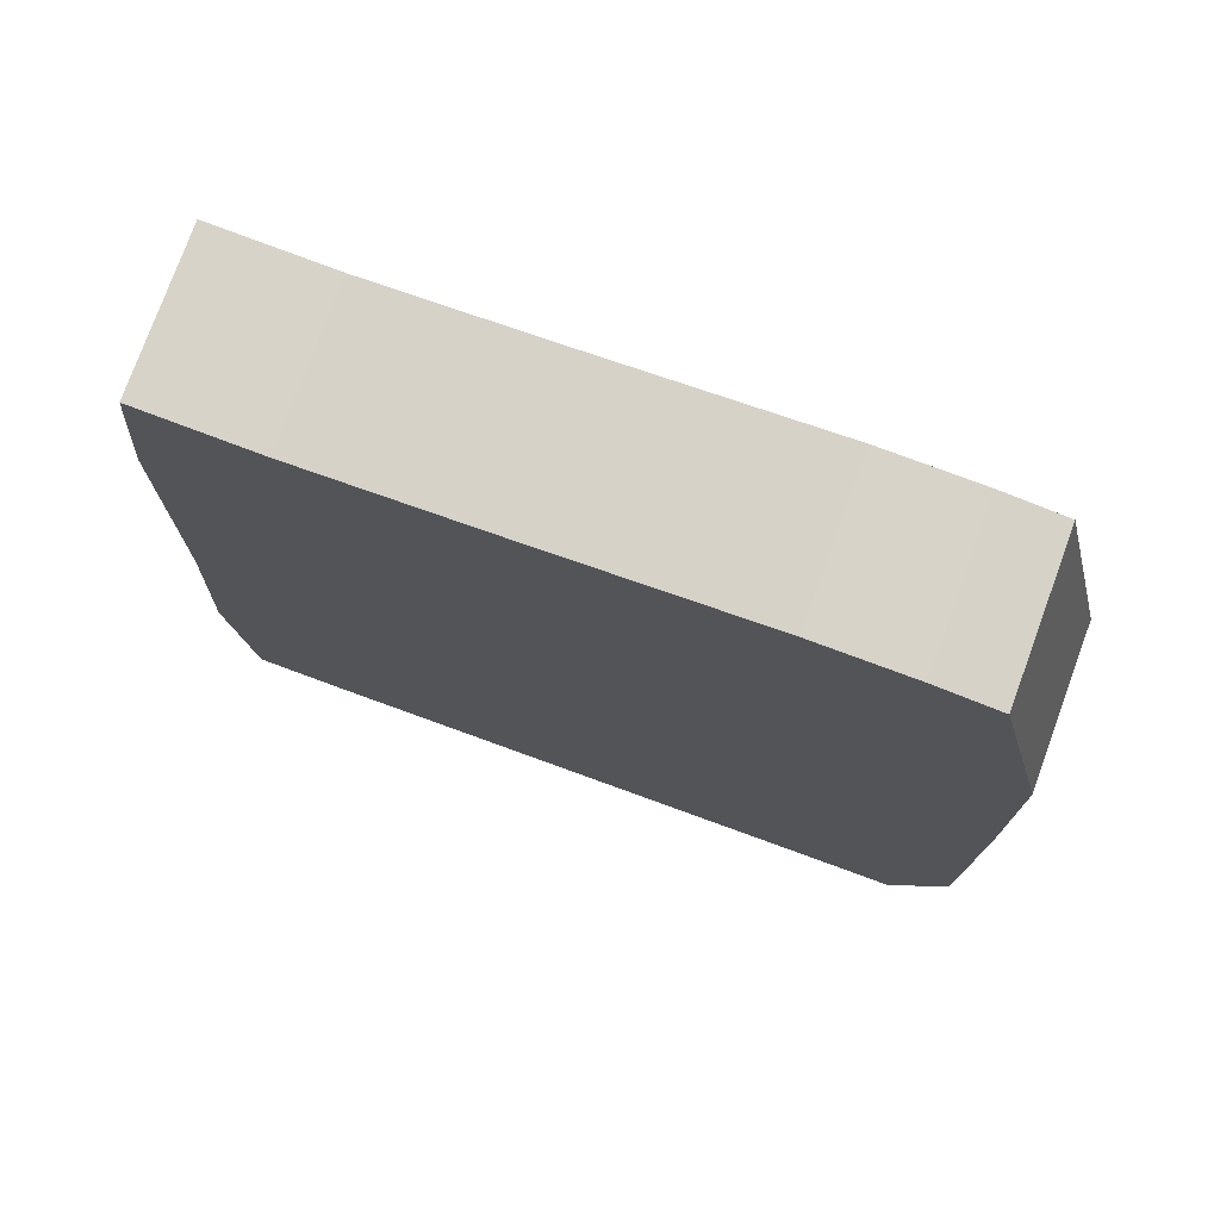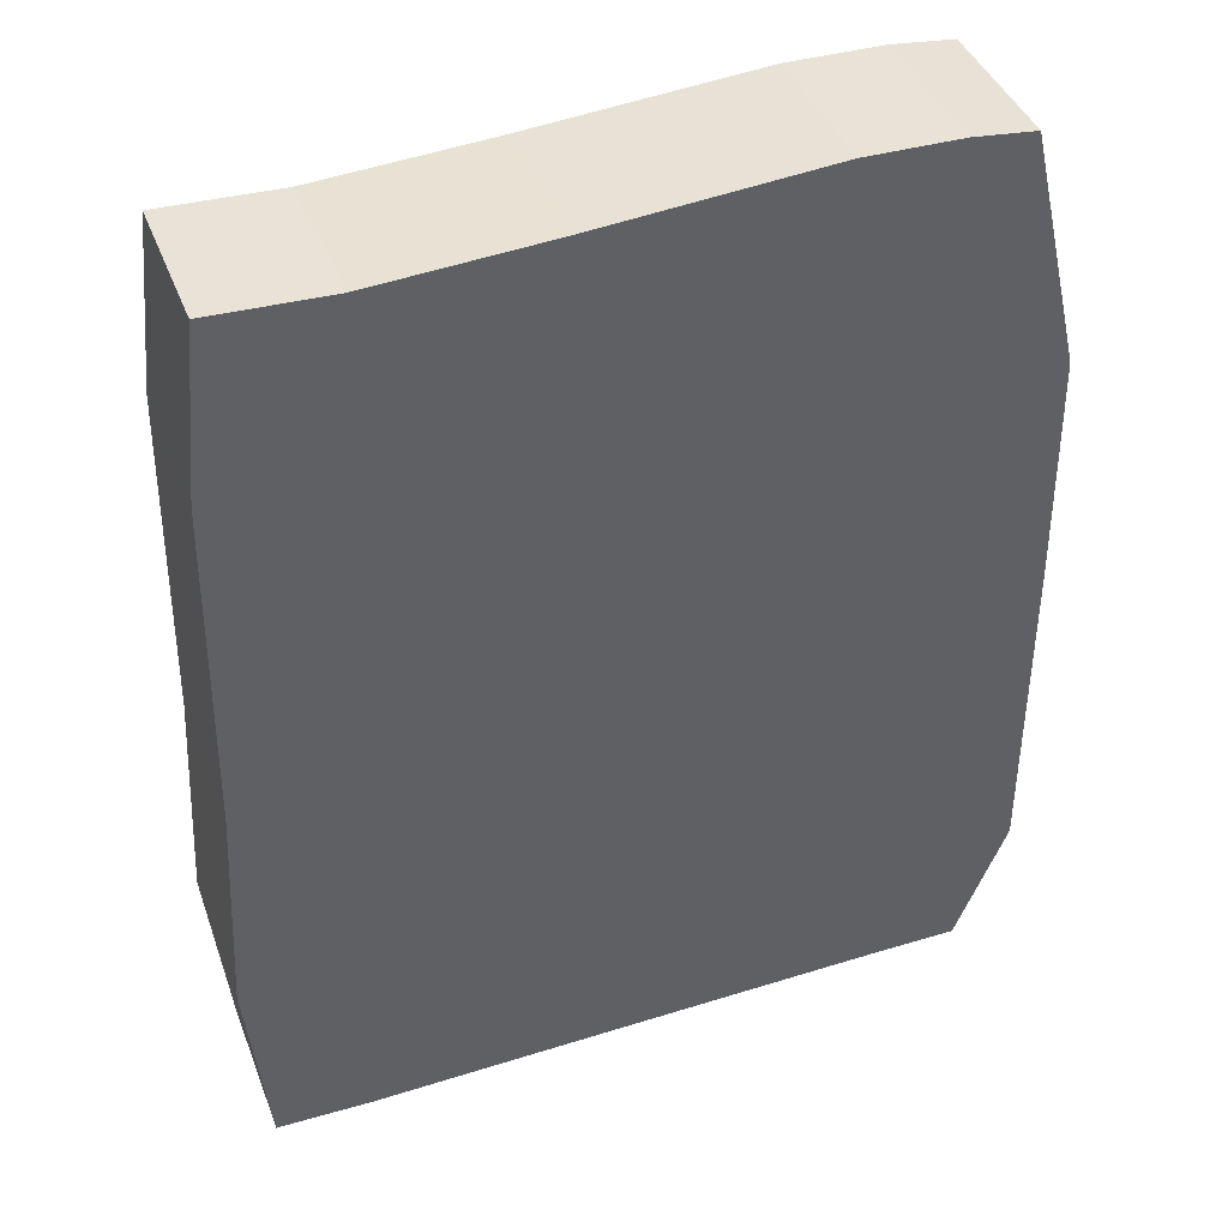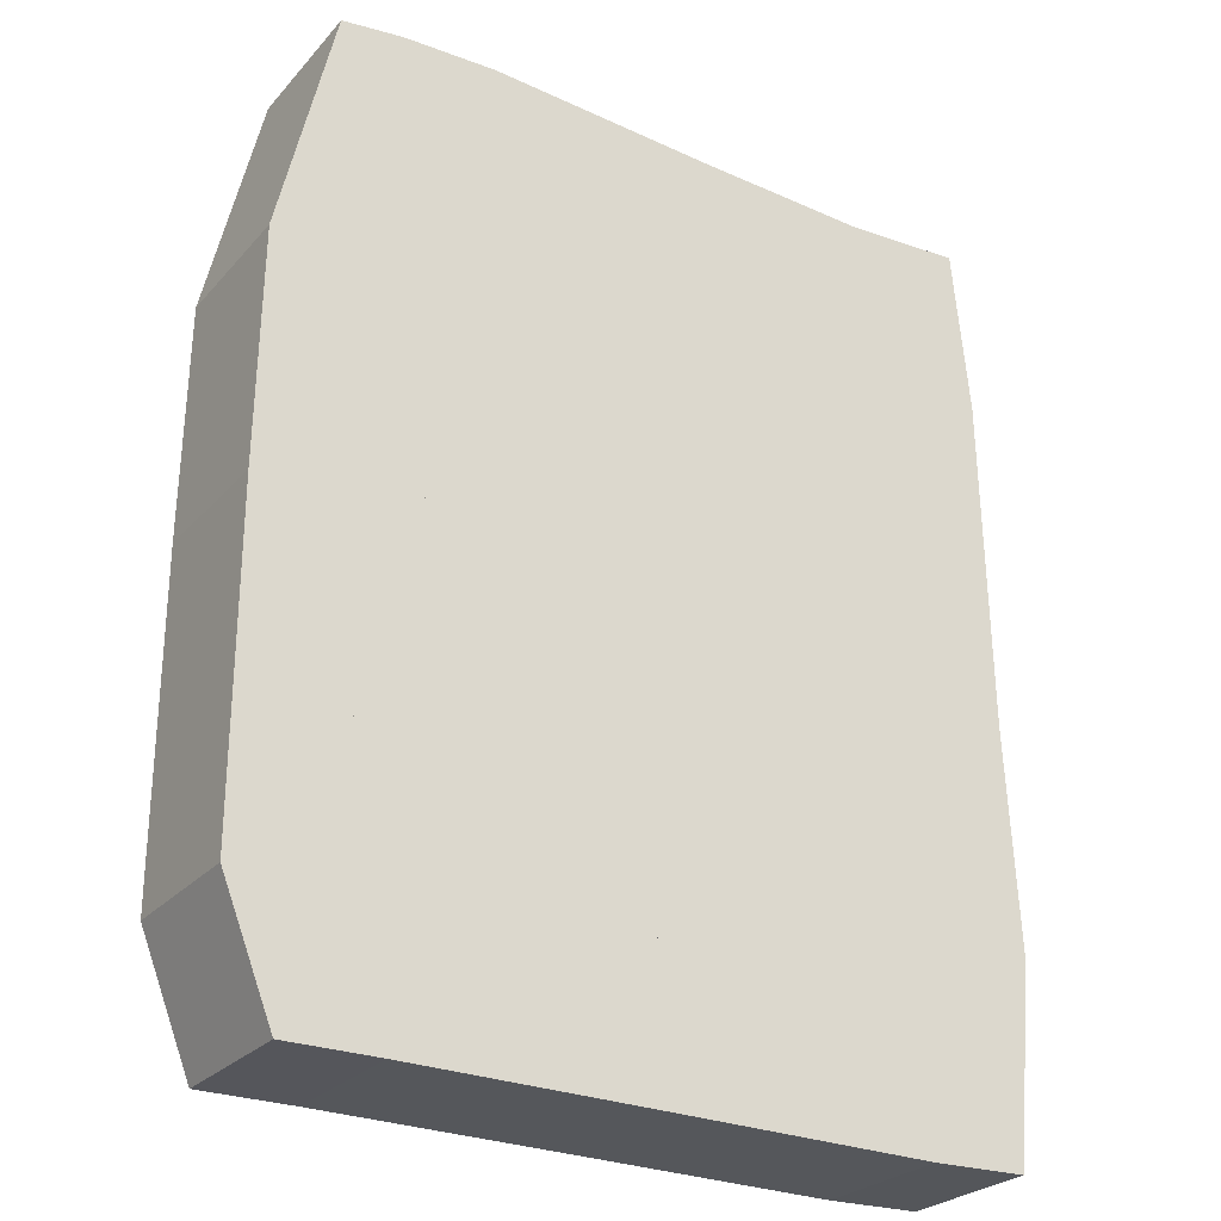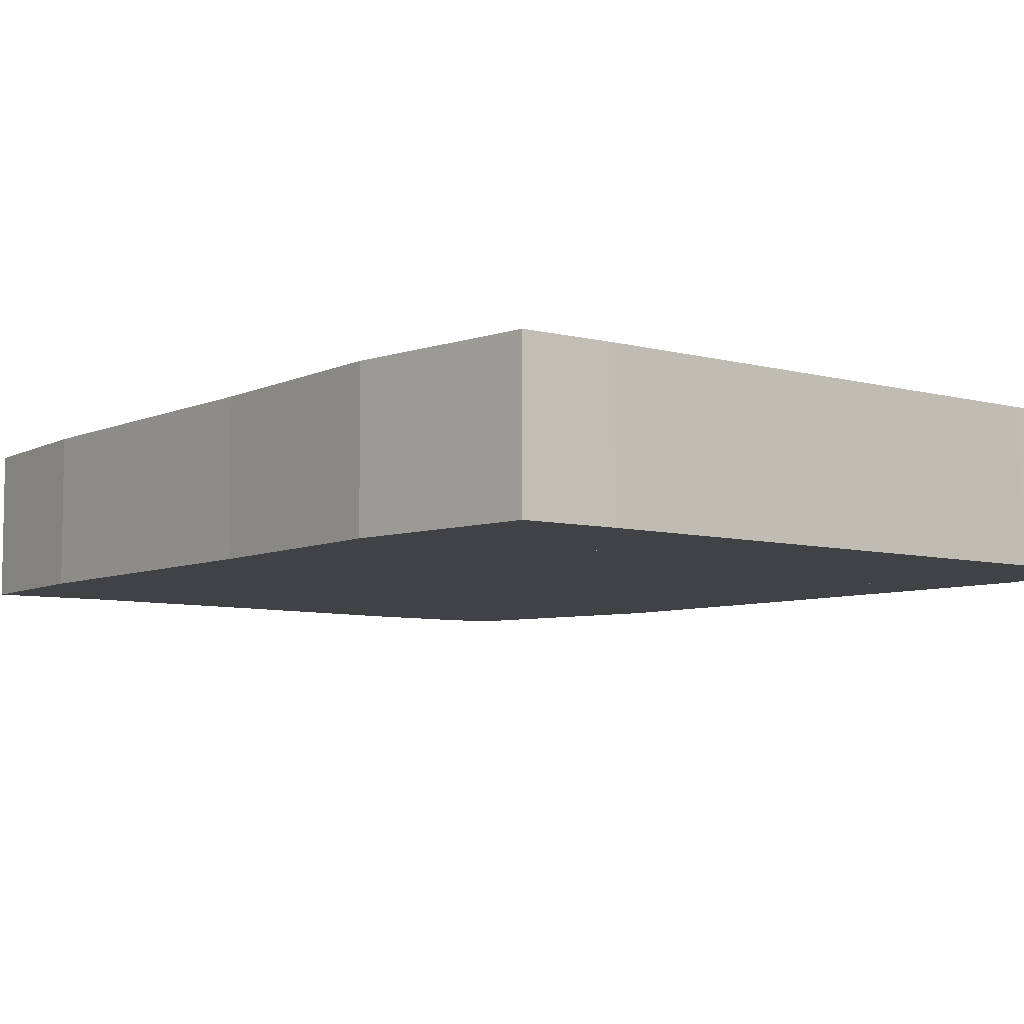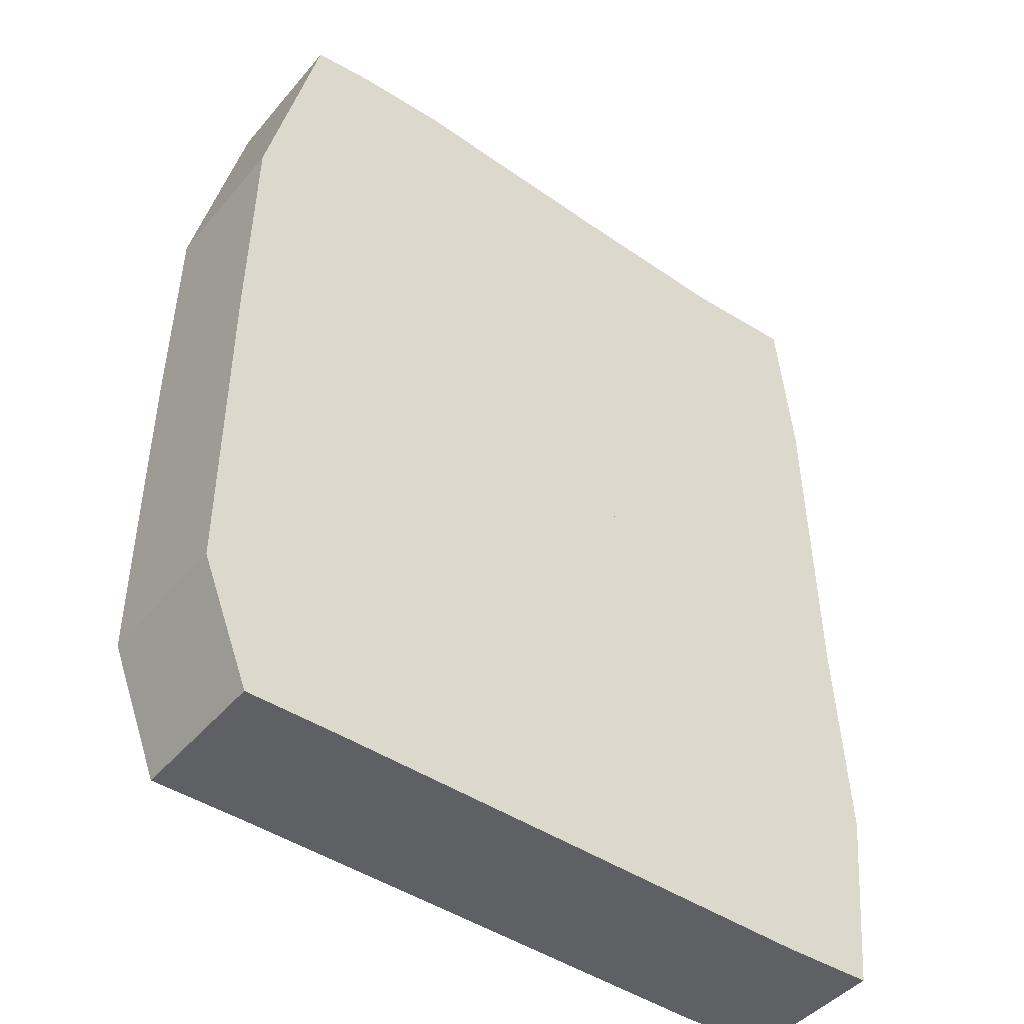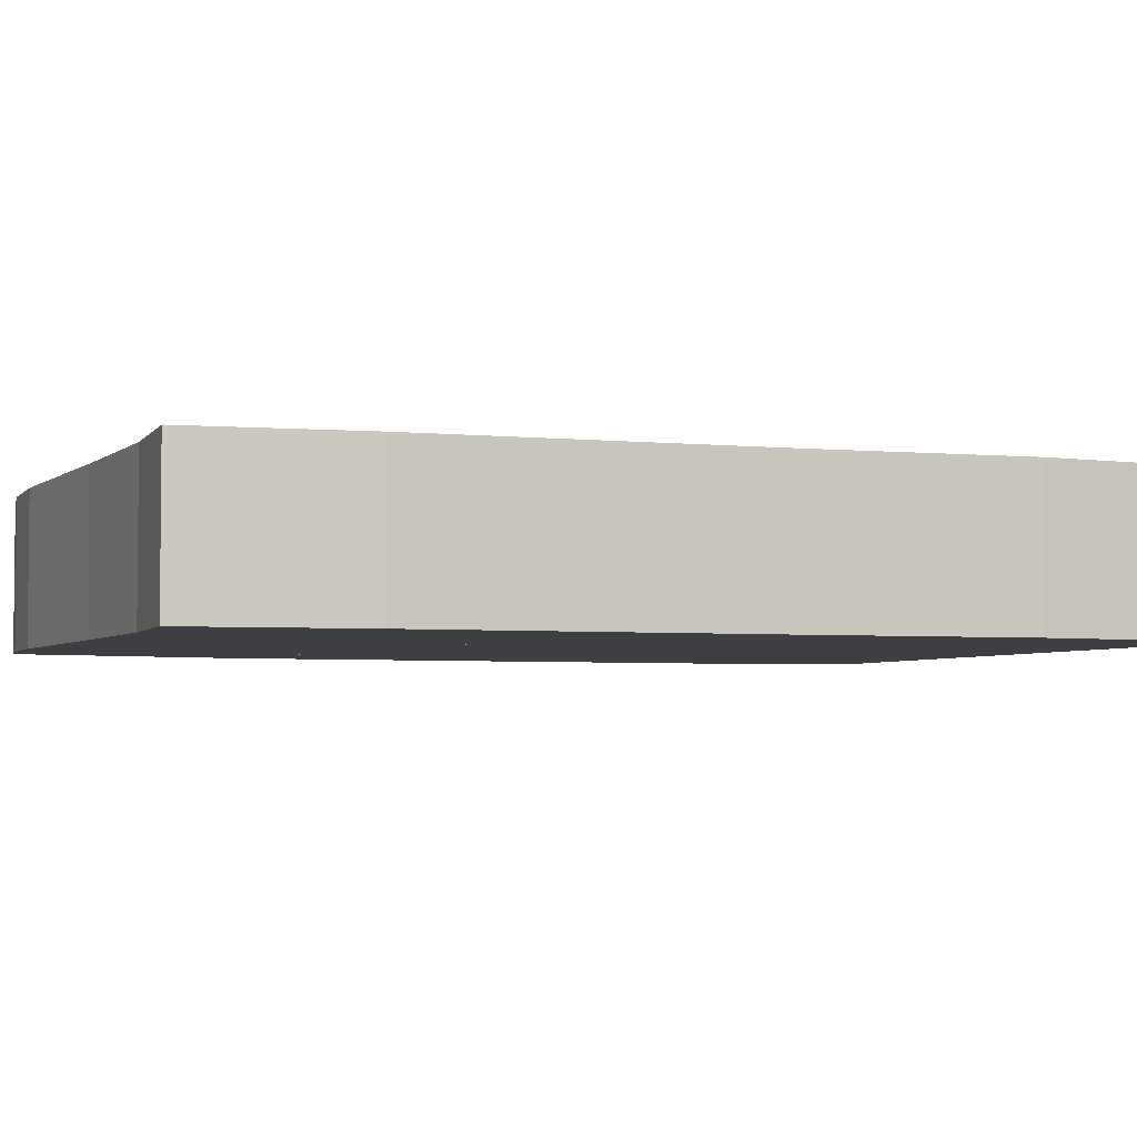
<metadata>
{"format":"obj","ext":"obj","renderer":"f3d","projection":"perspective","resolution":1024,"background":"white","views":[{"elev":77.0,"azim":20.1,"up":"+Y"},{"elev":41.6,"azim":-20.2,"up":"+Y"},{"elev":-26.3,"azim":148.3,"up":"+Y"},{"elev":-6.6,"azim":-38.6,"up":"+Z"},{"elev":-44.6,"azim":142.8,"up":"+Y"},{"elev":-3.8,"azim":-110.2,"up":"+Z"}]}
</metadata>
<code>
o outside
v -1.163 -4.081 0.7345
v -3.341 -0.3728 0.7345
v -3.423 4.077 0.7345
v -1.01 4.018 0.7345
v 2.98 0.3217 0.7345
v 3.816 0.1922 0.7345
v -5.173 -3.433 0.7345
v -5.017 -0.4458 0.7345
v -4.935 4.06 0.7345
v -4.716 6.316 0.7345
v -3.157 6.25 0.7345
v -0.8385 6.379 0.7345
v 2.027 3.912 0.7345
v 2.234 6.603 0.7345
v 3.493 6.579 0.7345
v 4.317 6.485 0.7345
v 3.263 3.9 0.7345
v 5.052 3.335 0.7345
v 5.101 0.2063 0.7345
v 5.115 -4.243 0.7345
v 4.437 -5.938 0.7345
v 3.194 -5.938 0.7345
v 3.686 -4.034 0.7345
v 0.243 -4.085 0.7345
v 0.03022 -5.981 0.7345
v -3.588 -3.987 0.7345
v -4.914 -6.009 0.7345
v -3.657 -6.037 0.7345
v -3.341 -0.3728 -1.271
v -3.423 4.077 -1.271
v 2.98 0.3217 -1.271
v 3.816 0.1922 -1.271
v -1.01 4.018 -1.271
v -5.173 -3.433 -1.271
v -5.017 -0.4458 -1.271
v -4.935 4.06 -1.271
v -4.716 6.316 -1.271
v -3.157 6.25 -1.271
v -0.8385 6.379 -1.271
v 2.027 3.912 -1.271
v 2.234 6.603 -1.271
v 3.493 6.579 -1.271
v 4.317 6.485 -1.271
v 5.052 3.335 -1.271
v 3.263 3.9 -1.271
v 5.101 0.2063 -1.271
v 5.115 -4.243 -1.271
v 4.437 -5.938 -1.271
v 3.194 -5.938 -1.271
v -3.588 -3.987 -1.271
v -1.163 -4.081 -1.271
v 3.686 -4.034 -1.271
v 0.03022 -5.981 -1.271
v 0.243 -4.085 -1.271
v -3.657 -6.037 -1.271
v -4.914 -6.009 -1.271
f 22 24 25
f 25 24 1
f 21 23 22
f 27 26 7
f 7 2 8
f 2 9 3
f 10 3 9
f 4 11 12
f 12 13 4
f 14 17 13
f 16 17 15
f 5 17 18
f 19 23 6
f 49 54 52
f 51 53 55
f 48 52 47
f 56 50 55
f 34 29 50
f 36 29 30
f 37 30 38
f 33 38 30
f 39 40 41
f 41 45 42
f 45 43 42
f 44 45 31
f 52 46 32
f 8 36 9
f 28 53 25
f 5 45 17
f 19 47 20
f 9 37 10
f 13 33 4
f 21 47 20
f 10 38 11
f 17 40 13
f 22 48 21
f 11 39 12
f 1 50 26
f 23 32 6
f 7 56 27
f 25 49 22
f 14 42 15
f 26 29 2
f 3 29 2
f 12 41 14
f 6 31 5
f 24 51 1
f 15 43 16
f 4 30 3
f 23 54 24
f 16 44 18
f 8 34 7
f 27 55 28
f 18 46 19
f 22 23 24
f 1 26 28
f 28 25 1
f 21 20 23
f 27 28 26
f 7 26 2
f 2 8 9
f 10 11 3
f 4 3 11
f 12 14 13
f 14 15 17
f 16 18 17
f 19 6 18
f 6 5 18
f 19 20 23
f 49 53 54
f 55 50 51
f 51 54 53
f 48 49 52
f 56 34 50
f 34 35 29
f 36 35 29
f 37 36 30
f 33 39 38
f 39 33 40
f 41 40 45
f 45 44 43
f 31 32 44
f 32 46 44
f 52 47 46
f 8 35 36
f 28 55 53
f 5 31 45
f 19 46 47
f 9 36 37
f 13 40 33
f 21 48 47
f 10 37 38
f 17 45 40
f 22 49 48
f 11 38 39
f 1 51 50
f 23 52 32
f 7 34 56
f 25 53 49
f 14 41 42
f 26 50 29
f 3 30 29
f 12 39 41
f 6 32 31
f 24 54 51
f 15 42 43
f 4 33 30
f 23 52 54
f 16 43 44
f 8 35 34
f 27 56 55
f 18 44 46
o bedroom
v -1.163 -4.081 0.7345
v -3.588 -3.987 0.7345
v -3.341 -0.3728 0.7345
v -1.069 -0.7024 0.7345
v -1.163 -4.081 -1.271
v -3.588 -3.987 -1.271
v -3.341 -0.3728 -1.271
v -1.069 -0.7024 -1.271
f 58 60 57
f 64 62 61
f 60 61 57
f 57 62 58
f 59 64 60
f 58 63 59
f 58 59 60
f 64 63 62
f 60 64 61
f 57 61 62
f 59 63 64
f 58 62 63
o bathroom
v 0.243 -4.085 0.7345
v -1.163 -4.081 0.7345
v -1.069 -0.7024 0.7345
v 0.3787 -0.7966 0.7345
v 0.243 -4.085 -1.271
v -1.163 -4.081 -1.271
v -1.069 -0.7024 -1.271
v 0.3787 -0.7966 -1.271
f 66 68 65
f 70 72 71
f 68 69 65
f 65 70 66
f 67 72 68
f 66 71 67
f 66 67 68
f 70 69 72
f 68 72 69
f 65 69 70
f 67 71 72
f 66 70 71
o dining
v -3.341 -0.3728 0.7345
v -3.423 4.077 0.7345
v -1.069 -0.7024 0.7345
v -1.01 4.018 0.7345
v -3.341 -0.3728 -1.271
v -3.423 4.077 -1.271
v -1.069 -0.7024 -1.271
v -1.01 4.018 -1.271
f 76 73 74
f 77 80 78
f 75 77 73
f 73 78 74
f 74 80 76
f 76 79 75
f 76 75 73
f 77 79 80
f 75 79 77
f 73 77 78
f 74 78 80
f 76 80 79
o kitchen
v -1.069 -0.7024 0.7345
v -1.01 4.018 0.7345
v 2.027 3.912 0.7345
v 1.838 0.2746 0.7345
v 0.3787 -0.7966 0.7345
v 0.4257 0.3099 0.7345
v -1.069 -0.7024 -1.271
v -1.01 4.018 -1.271
v 2.027 3.912 -1.271
v 1.838 0.2746 -1.271
v 0.3787 -0.7966 -1.271
v 0.4257 0.3099 -1.271
f 86 85 81
f 92 90 89
f 84 92 86
f 86 91 85
f 82 89 83
f 85 87 81
f 83 90 84
f 81 88 82
f 81 82 86
f 82 83 86
f 83 84 86
f 89 88 92
f 88 87 92
f 87 91 92
f 84 90 92
f 86 92 91
f 82 88 89
f 85 91 87
f 83 89 90
f 81 87 88
o livingroom
v 0.243 -4.085 0.7345
v 1.838 0.2746 0.7345
v 0.3787 -0.7966 0.7345
v 0.4257 0.3099 0.7345
v 2.98 0.3217 0.7345
v 3.816 0.1922 0.7345
v 3.686 -4.034 0.7345
v 0.3787 -0.7966 -1.271
v 0.4257 0.3099 -1.271
v 1.838 0.2746 -1.271
v 2.98 0.3217 -1.271
v 3.816 0.1922 -1.271
v 3.686 -4.034 -1.271
v 0.243 -4.085 -1.271
f 99 95 94
f 105 102 100
f 93 100 95
f 98 105 99
f 94 103 97
f 96 102 94
f 99 106 93
f 97 104 98
f 95 101 96
f 99 93 95
f 95 96 94
f 94 97 99
f 97 98 99
f 100 106 105
f 105 104 103
f 102 101 100
f 105 103 102
f 93 106 100
f 98 104 105
f 94 102 103
f 96 101 102
f 99 105 106
f 97 103 104
f 95 100 101
o door
v 2.027 3.912 0.7345
v 1.838 0.2746 0.7345
v 2.98 0.3217 0.7345
v 3.263 3.9 0.7345
v 2.027 3.912 -1.271
v 1.838 0.2746 -1.271
v 2.98 0.3217 -1.271
v 3.263 3.9 -1.271
f 109 107 110
f 111 113 114
f 107 114 110
f 109 112 108
f 110 113 109
f 108 111 107
f 109 108 107
f 111 112 113
f 107 111 114
f 109 113 112
f 110 114 113
f 108 112 111

</code>
